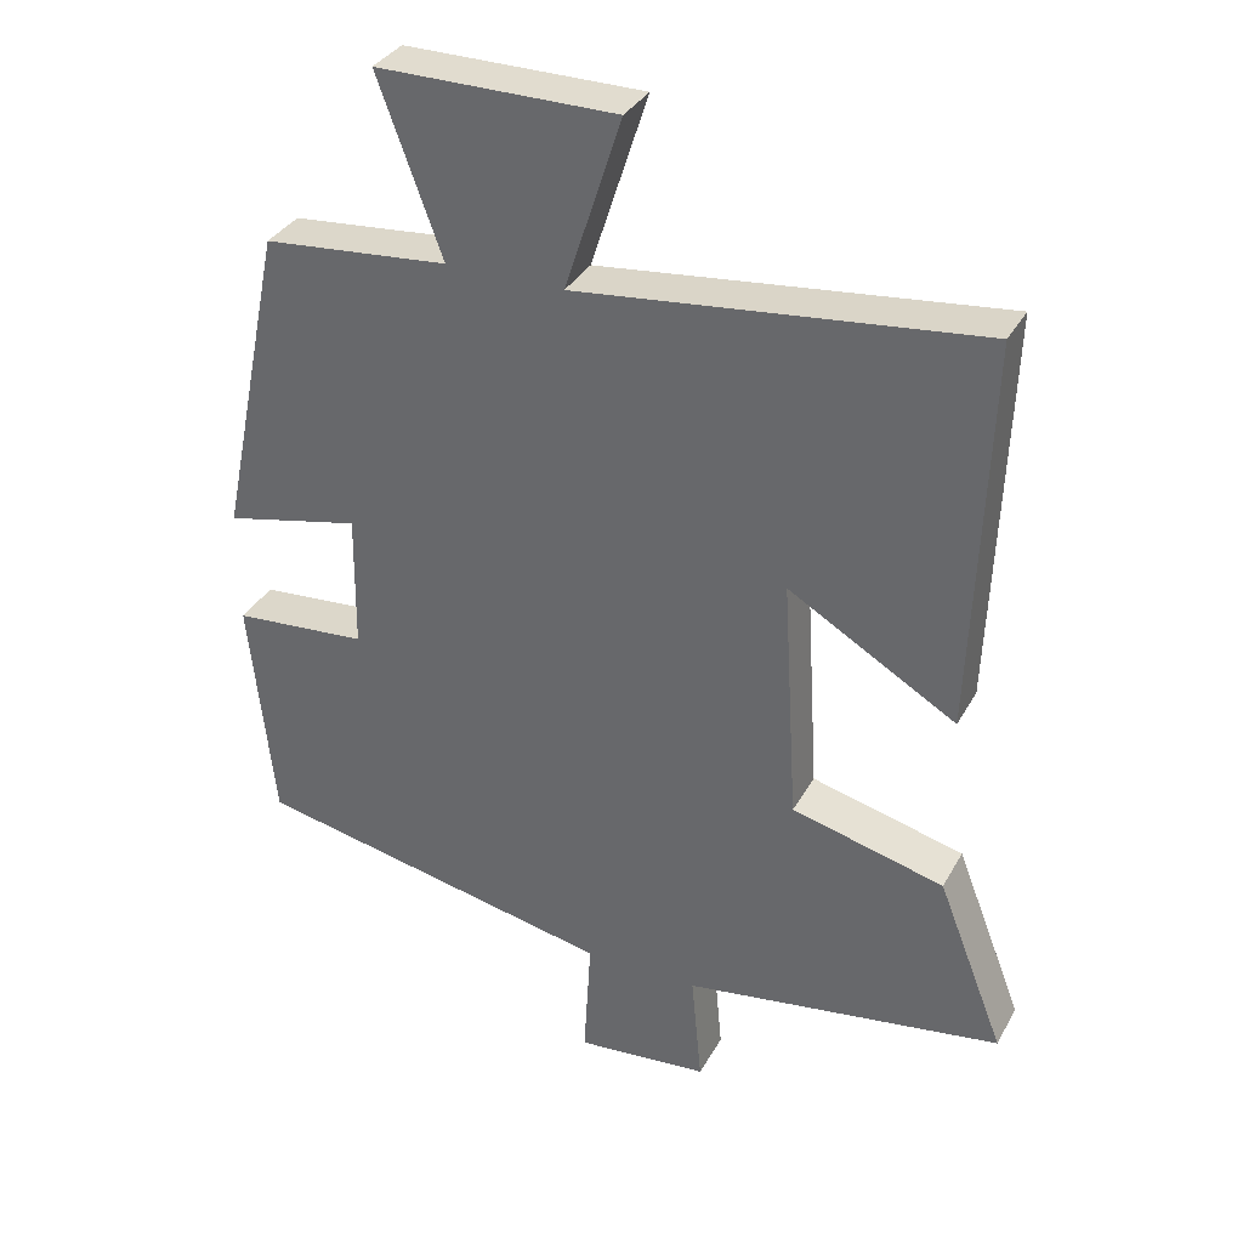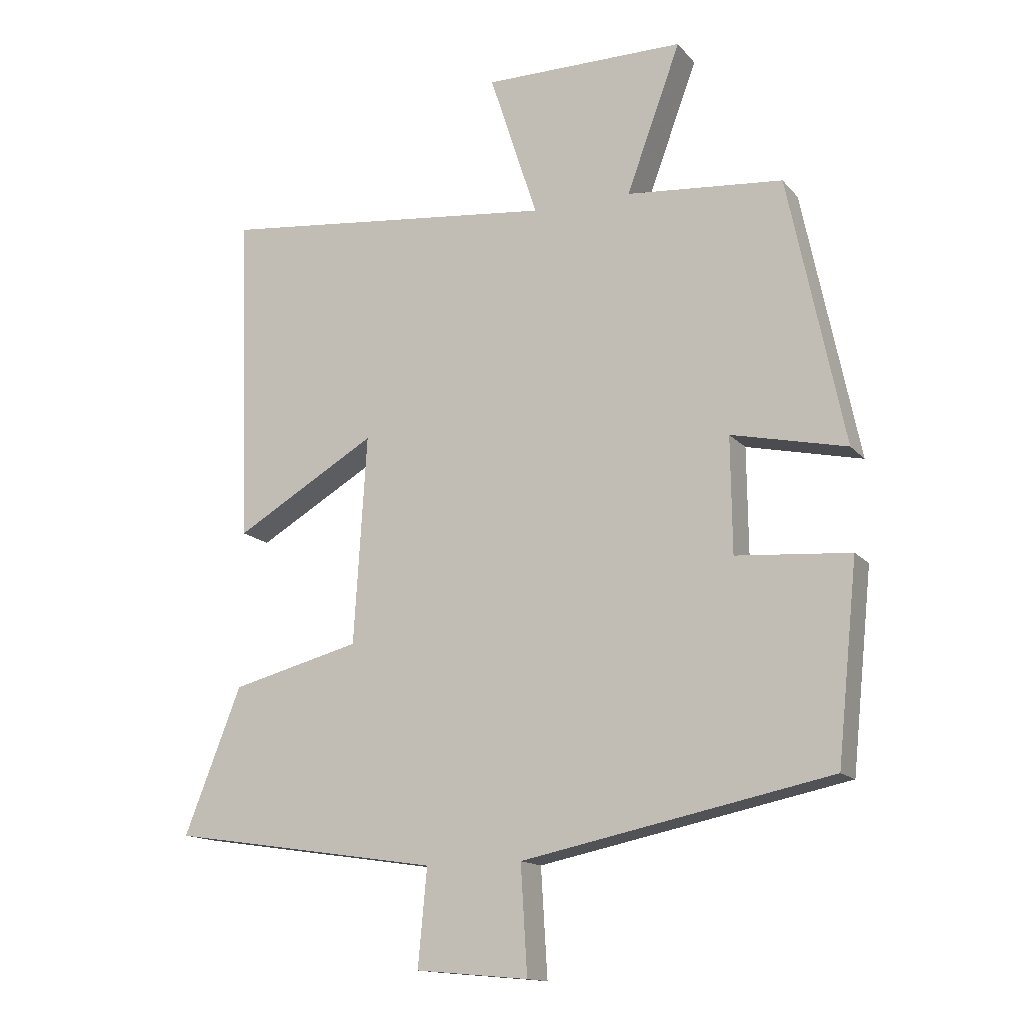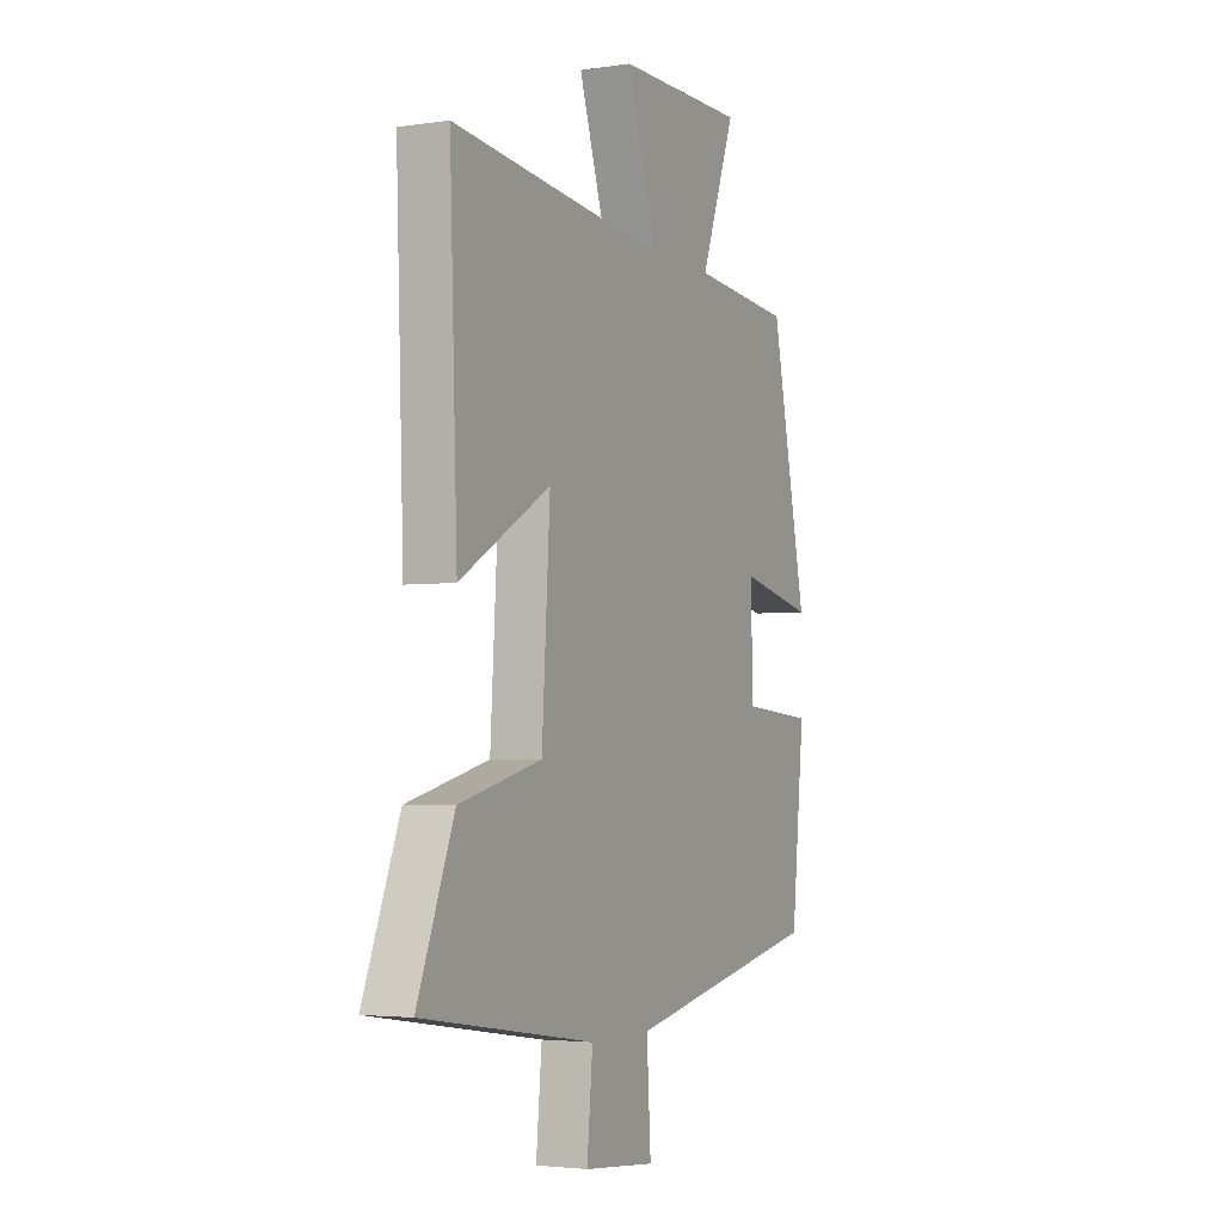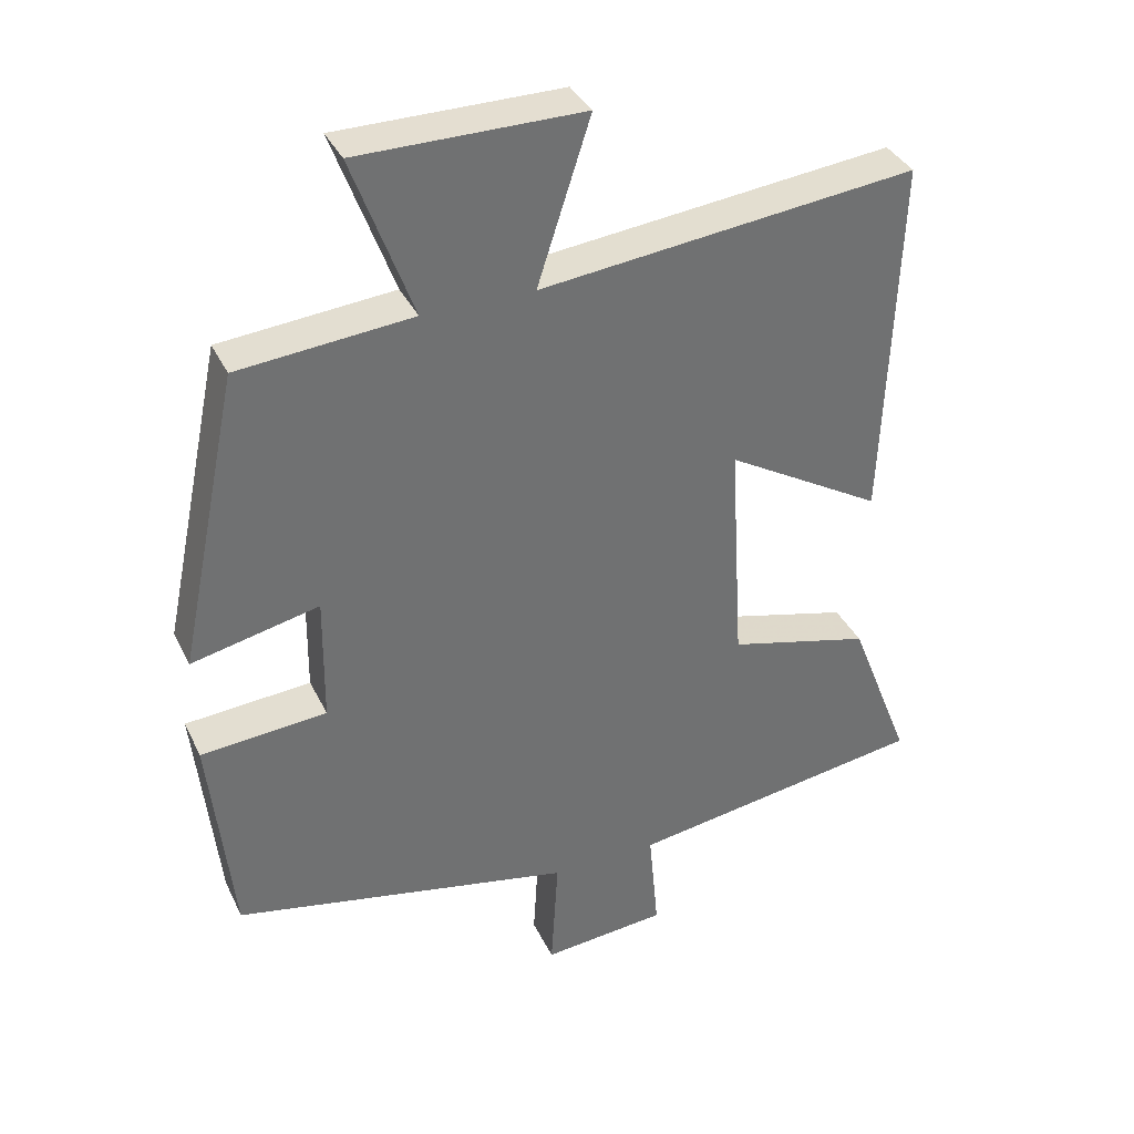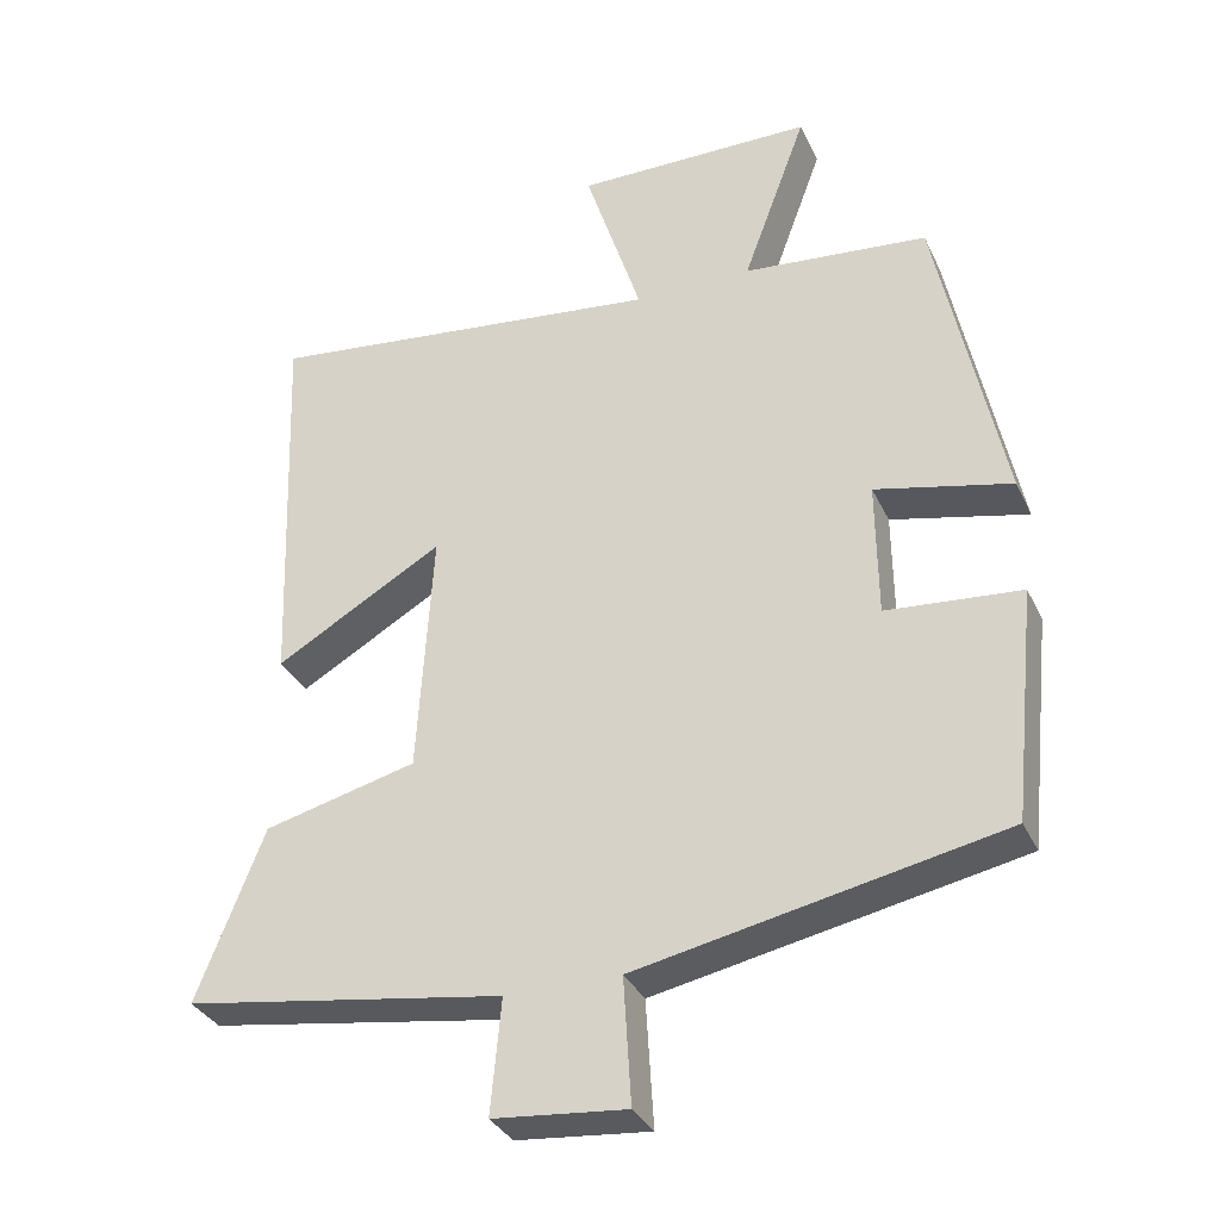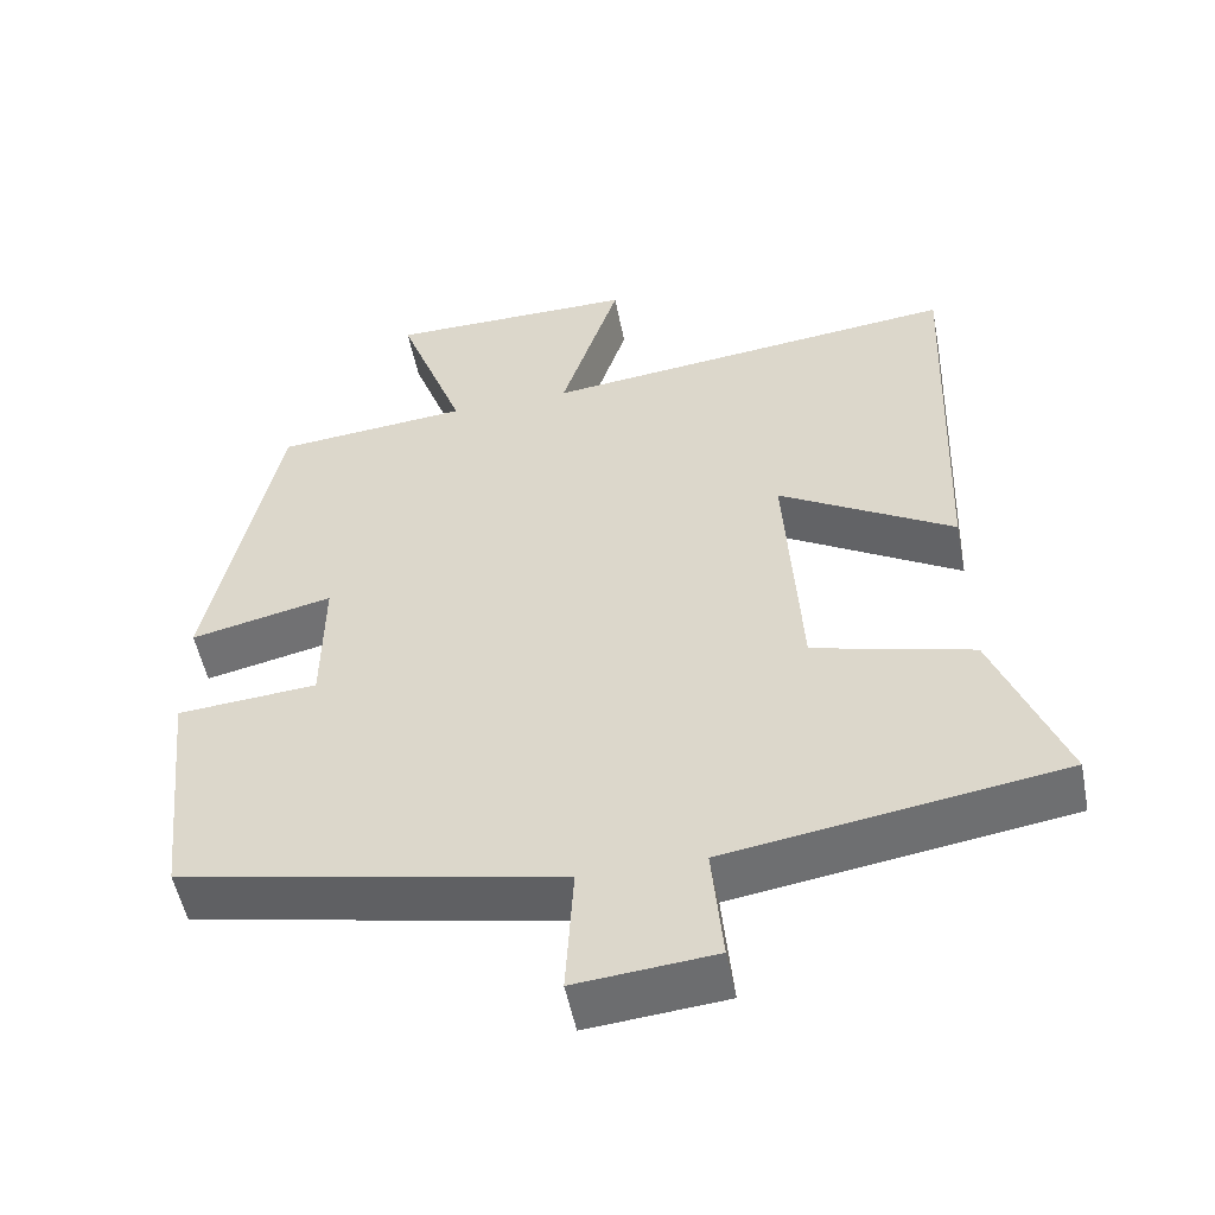
<metadata>
{"format":"obj","ext":"obj","renderer":"f3d","projection":"perspective","resolution":1024,"background":"white","views":[{"elev":34.2,"azim":25.3,"up":"+Z"},{"elev":-14.5,"azim":-154.7,"up":"+Z"},{"elev":-3.4,"azim":116.6,"up":"+Z"},{"elev":36.4,"azim":-23.3,"up":"+Z"},{"elev":-33.2,"azim":-157.8,"up":"+Z"},{"elev":-52.5,"azim":11.1,"up":"+Z"}]}
</metadata>
<code>
v -0.413 0.07 0.478
v -0.168 0.07 0.5
v -0.253 0.07 0.731
v 0.063 0.07 0.731
v -0.012 0.07 0.5
v 0.519 0.07 0.558
v 0.5 0.07 0.039
v 0.278 0.07 0.169
v 0.298 0.07 -0.157
v 0.5 0.07 -0.209
v 0.589 0.07 -0.436
v 0.166 0.07 -0.5
v 0.18 0.07 -0.651
v 0.004 0.07 -0.667
v 0.014 0.07 -0.5
v -0.468 0.07 -0.401
v -0.5 0.07 -0.095
v -0.322 0.07 -0.081
v -0.32 0.07 0.099
v -0.5 0.07 0.059
v -0.413 0 0.478
v -0.168 0 0.5
v -0.253 0 0.731
v 0.063 0 0.731
v -0.012 0 0.5
v 0.519 0 0.558
v 0.5 0 0.039
v 0.278 0 0.169
v 0.298 0 -0.157
v 0.5 0 -0.209
v 0.589 0 -0.436
v 0.166 0 -0.5
v 0.18 0 -0.651
v 0.004 0 -0.667
v 0.014 0 -0.5
v -0.468 0 -0.401
v -0.5 0 -0.095
v -0.322 0 -0.081
v -0.32 0 0.099
v -0.5 0 0.059
f 19 20 1 2
f 18 19 2
f 15 16 17 18
f 15 18 2
f 12 13 14 15
f 12 15 2
f 9 10 11 12
f 8 9 12 2
f 5 6 7 8
f 5 8 2 3
f 3 4 5
f 22 21 40 39
f 22 39 38
f 38 37 36 35
f 22 38 35
f 35 34 33 32
f 22 35 32
f 32 31 30 29
f 22 32 29 28
f 28 27 26 25
f 23 22 28 25
f 25 24 23
f 1 21 22 2
f 2 22 23 3
f 3 23 24 4
f 4 24 25 5
f 5 25 26 6
f 6 26 27 7
f 7 27 28 8
f 8 28 29 9
f 9 29 30 10
f 10 30 31 11
f 11 31 32 12
f 12 32 33 13
f 13 33 34 14
f 14 34 35 15
f 15 35 36 16
f 16 36 37 17
f 17 37 38 18
f 18 38 39 19
f 19 39 40 20
f 20 40 21 1

</code>
